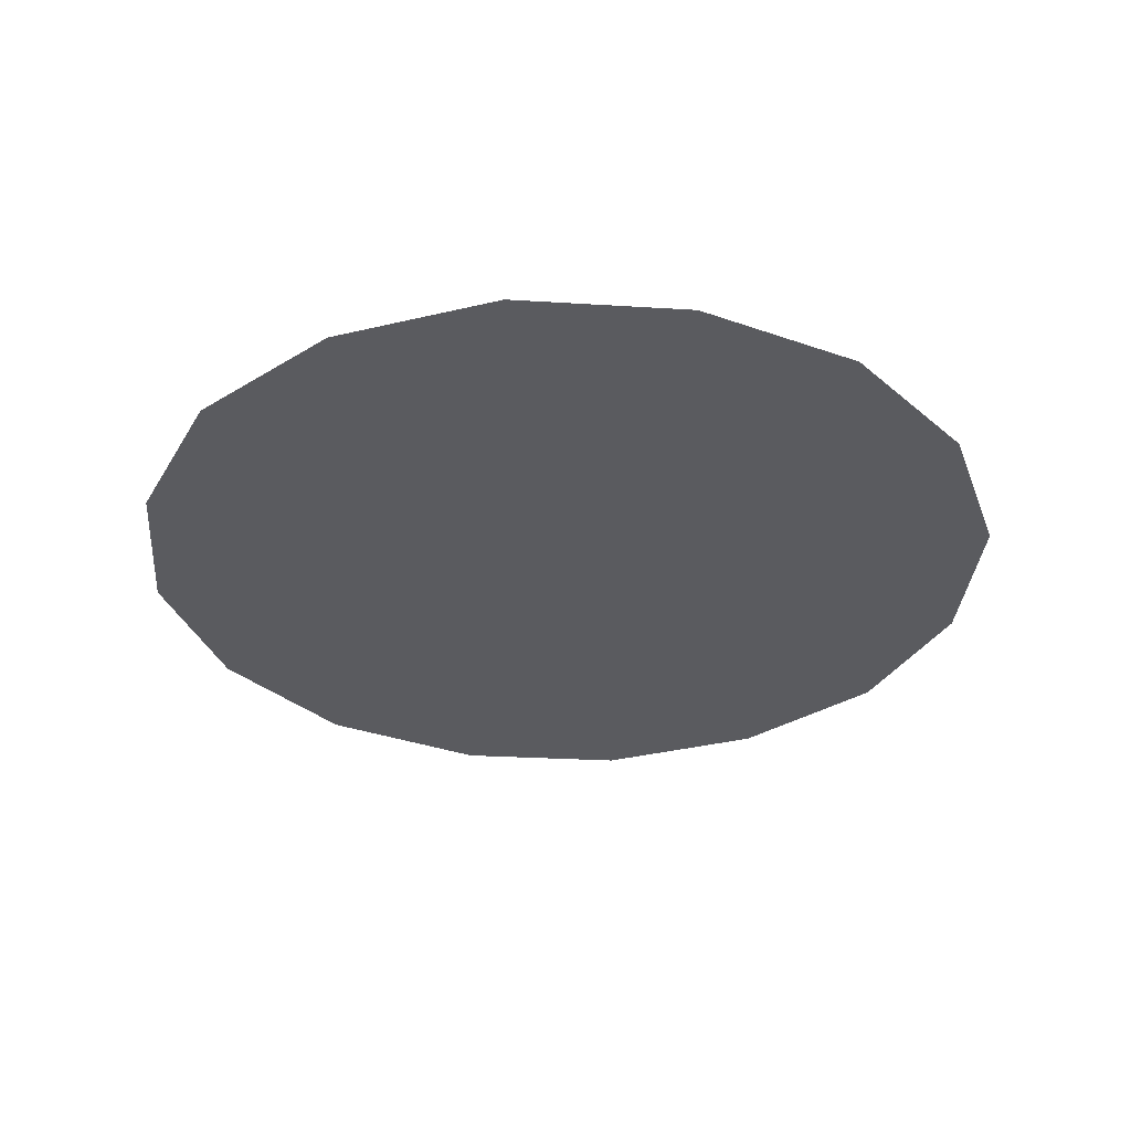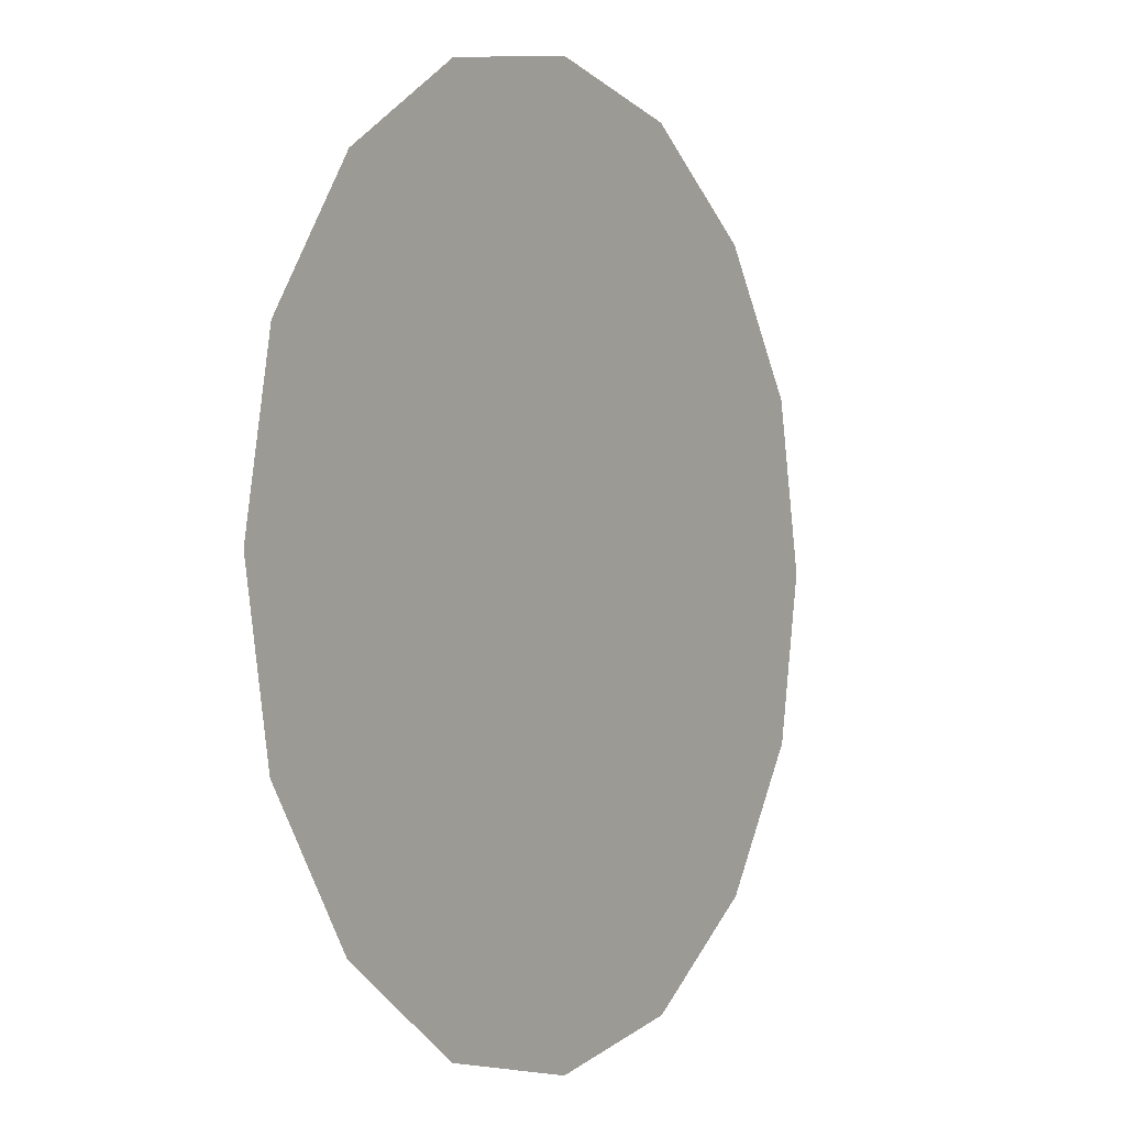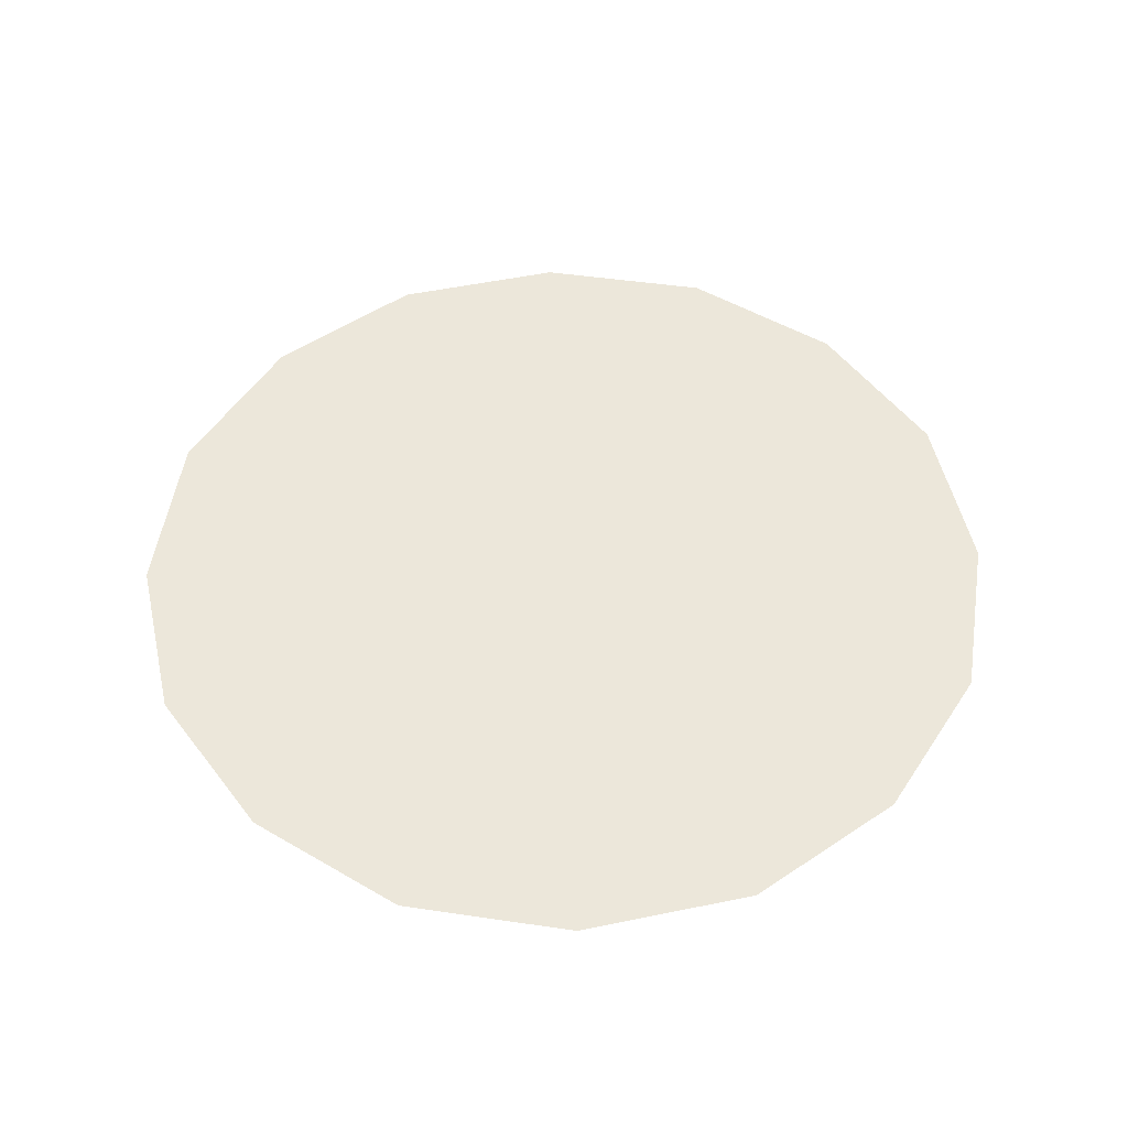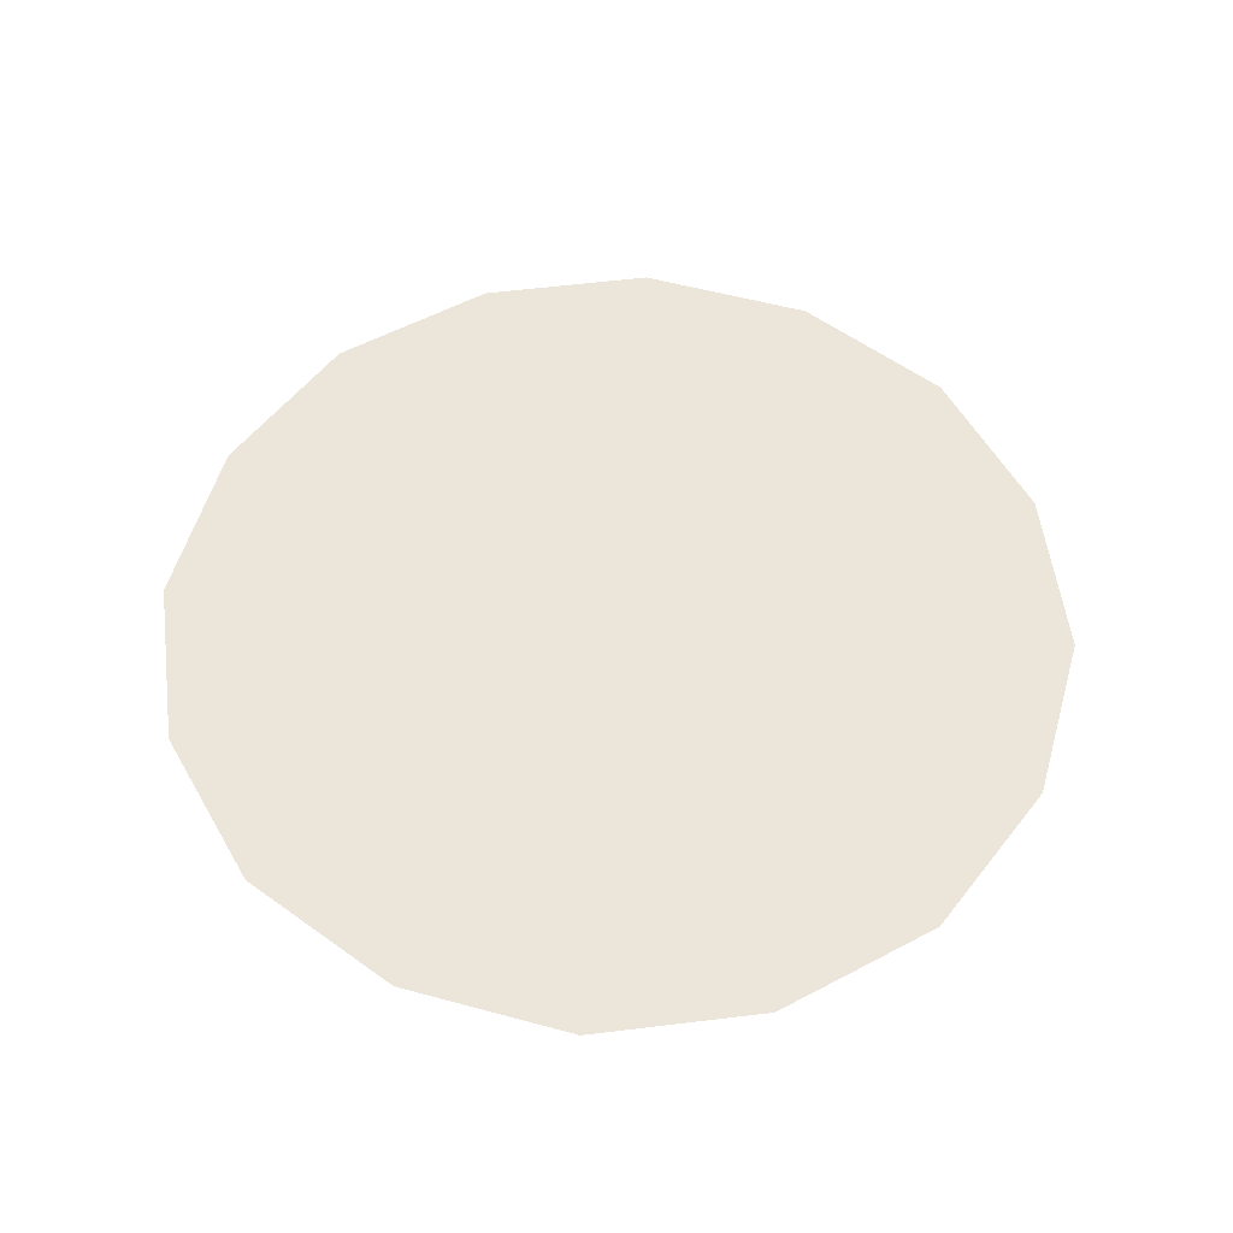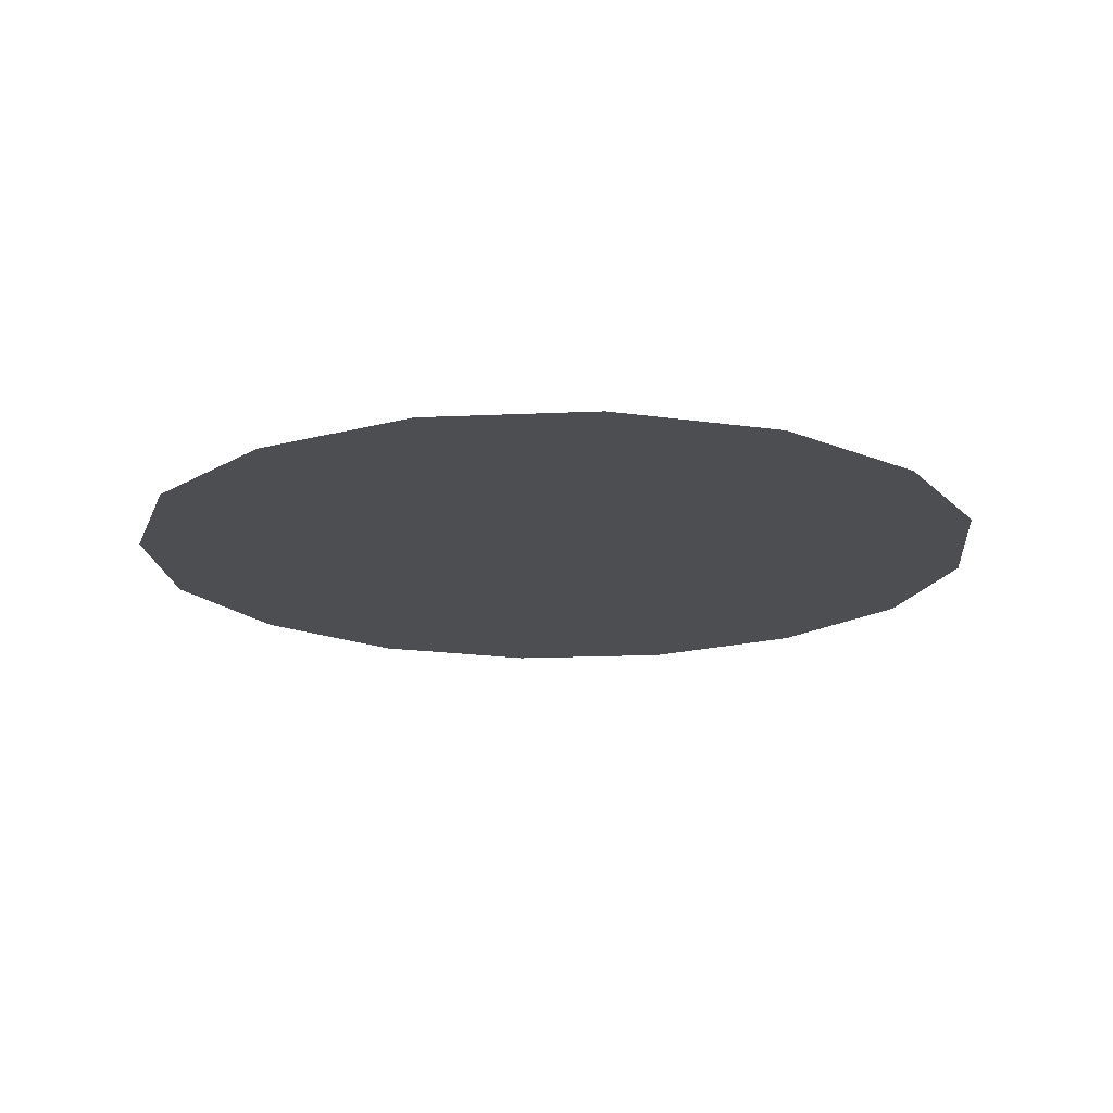
<metadata>
{"format":"obj","ext":"obj","renderer":"f3d","projection":"perspective","resolution":1024,"background":"white","views":[{"elev":-32.8,"azim":164.6,"up":"+Z"},{"elev":-1.6,"azim":121.9,"up":"+Y"},{"elev":51.4,"azim":-1.9,"up":"+Z"},{"elev":55.4,"azim":-153.3,"up":"+Z"},{"elev":-17.0,"azim":-140.7,"up":"+Z"}]}
</metadata>
<code>
o #ID926
v -0.08793 0.2567 0.7146
v -0.08793 0.2559 0.7146
v -0.08786 0.2563 0.7146
v -0.08815 0.257 0.7146
v -0.08815 0.2556 0.7146
v -0.08848 0.2573 0.7146
v -0.08848 0.2554 0.7146
v -0.08888 0.2573 0.7146
v -0.08888 0.2553 0.7146
v -0.08927 0.2573 0.7146
v -0.08927 0.2554 0.7146
v -0.0896 0.257 0.7146
v -0.0896 0.2556 0.7146
v -0.08983 0.2567 0.7146
v -0.08983 0.2559 0.7146
v -0.0899 0.2563 0.7146
v -0.0899 0.2563 0.7146
v -0.08983 0.2567 0.7146
v -0.08983 0.2559 0.7146
v -0.0896 0.2556 0.7146
v -0.0896 0.257 0.7146
v -0.08927 0.2554 0.7146
v -0.08927 0.2573 0.7146
v -0.08888 0.2553 0.7146
v -0.08888 0.2573 0.7146
v -0.08848 0.2554 0.7146
v -0.08848 0.2573 0.7146
v -0.08815 0.2556 0.7146
v -0.08815 0.257 0.7146
v -0.08793 0.2559 0.7146
v -0.08793 0.2567 0.7146
v -0.08786 0.2563 0.7146
f 1 2 3
f 2 1 4
f 2 4 5
f 5 4 6
f 5 6 7
f 7 6 8
f 7 8 9
f 9 8 10
f 9 10 11
f 11 10 12
f 11 12 13
f 13 12 14
f 13 14 15
f 15 14 16
f 17 18 19
f 19 18 20
f 18 21 20
f 20 21 22
f 21 23 22
f 22 23 24
f 23 25 24
f 24 25 26
f 25 27 26
f 26 27 28
f 27 29 28
f 28 29 30
f 29 31 30
f 32 30 31

</code>
